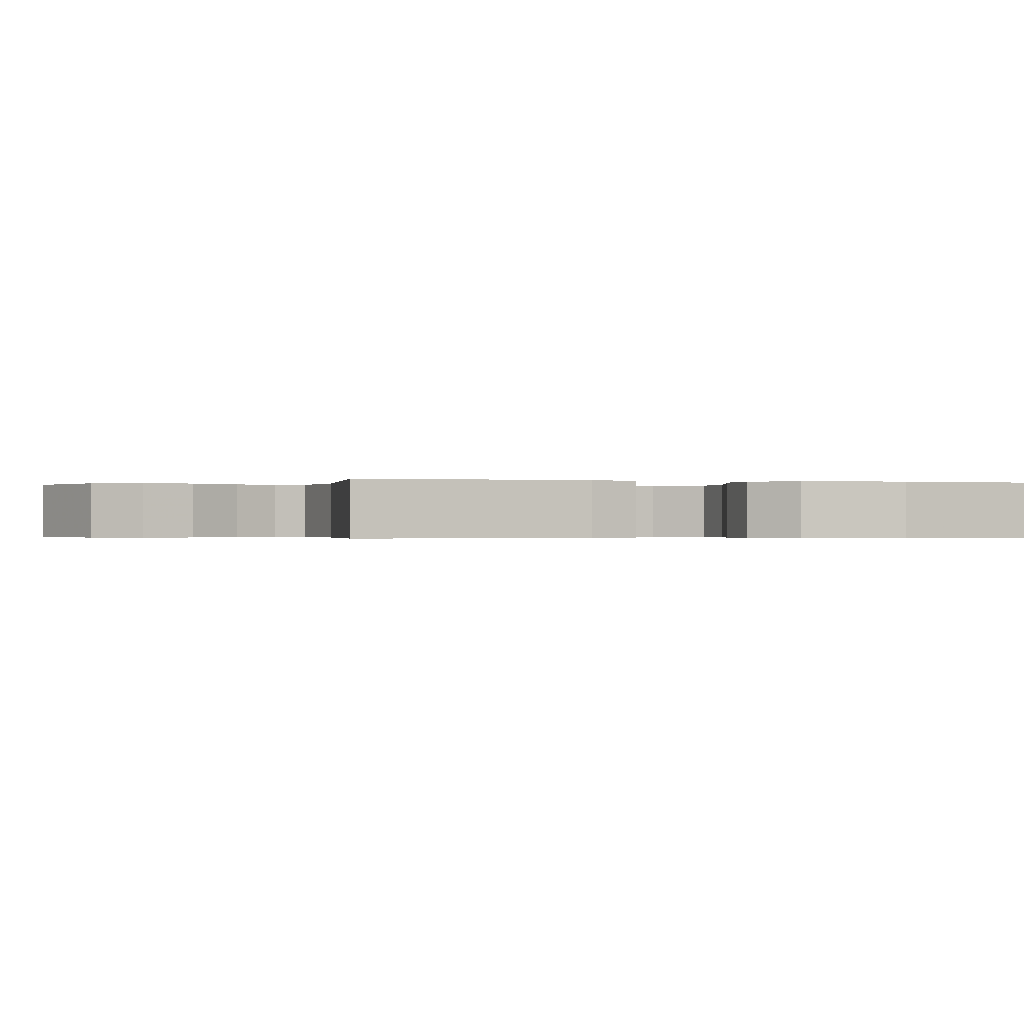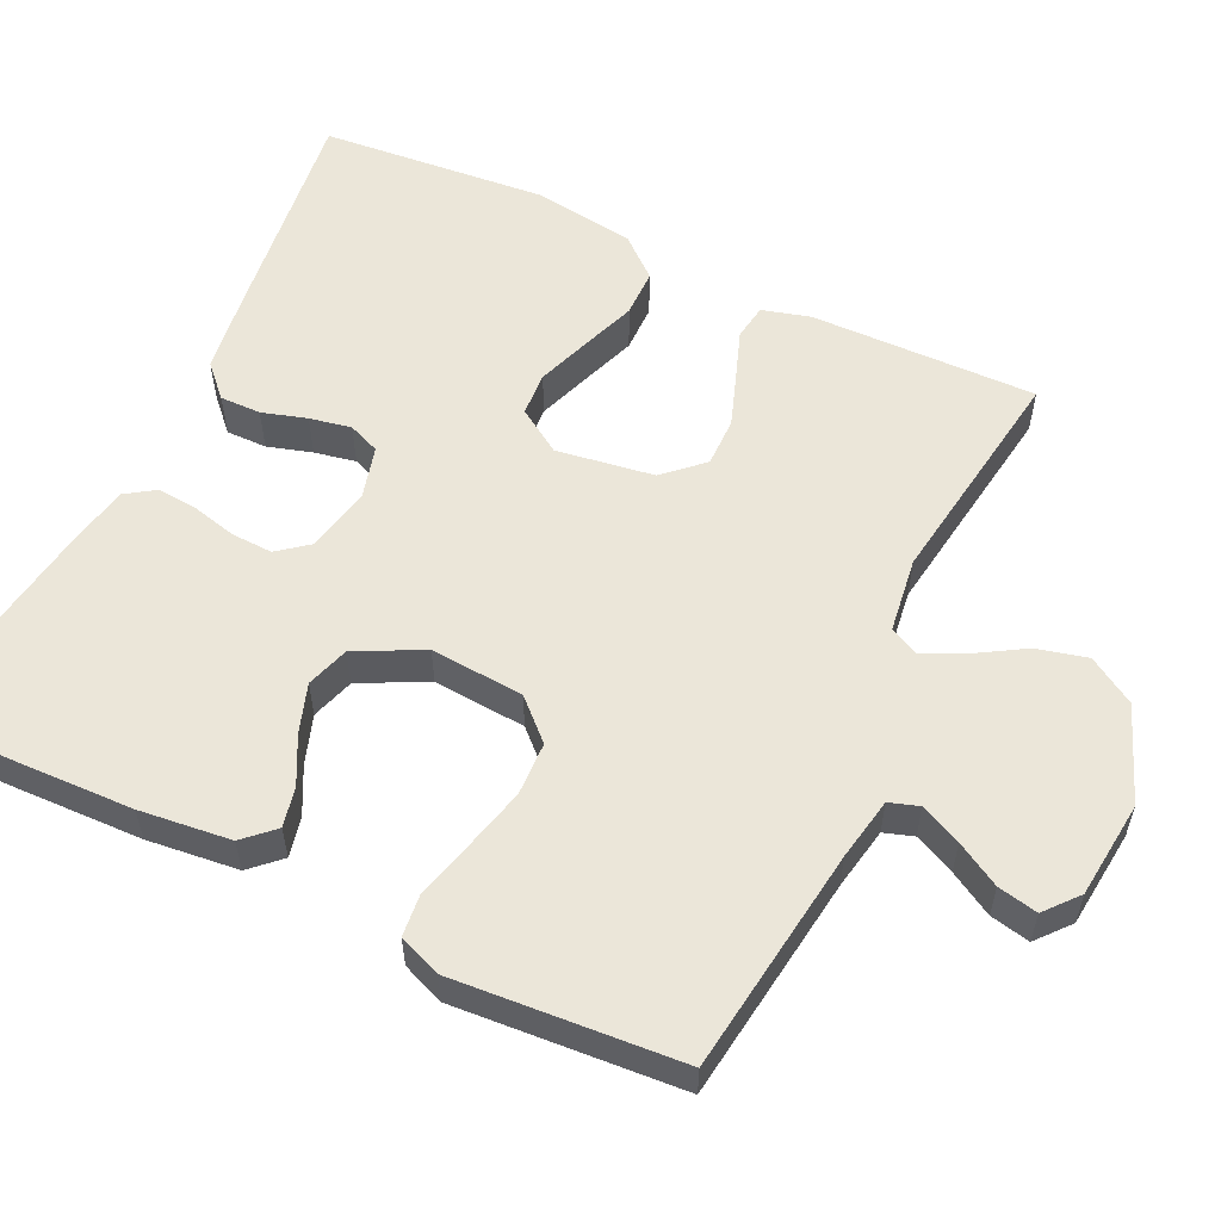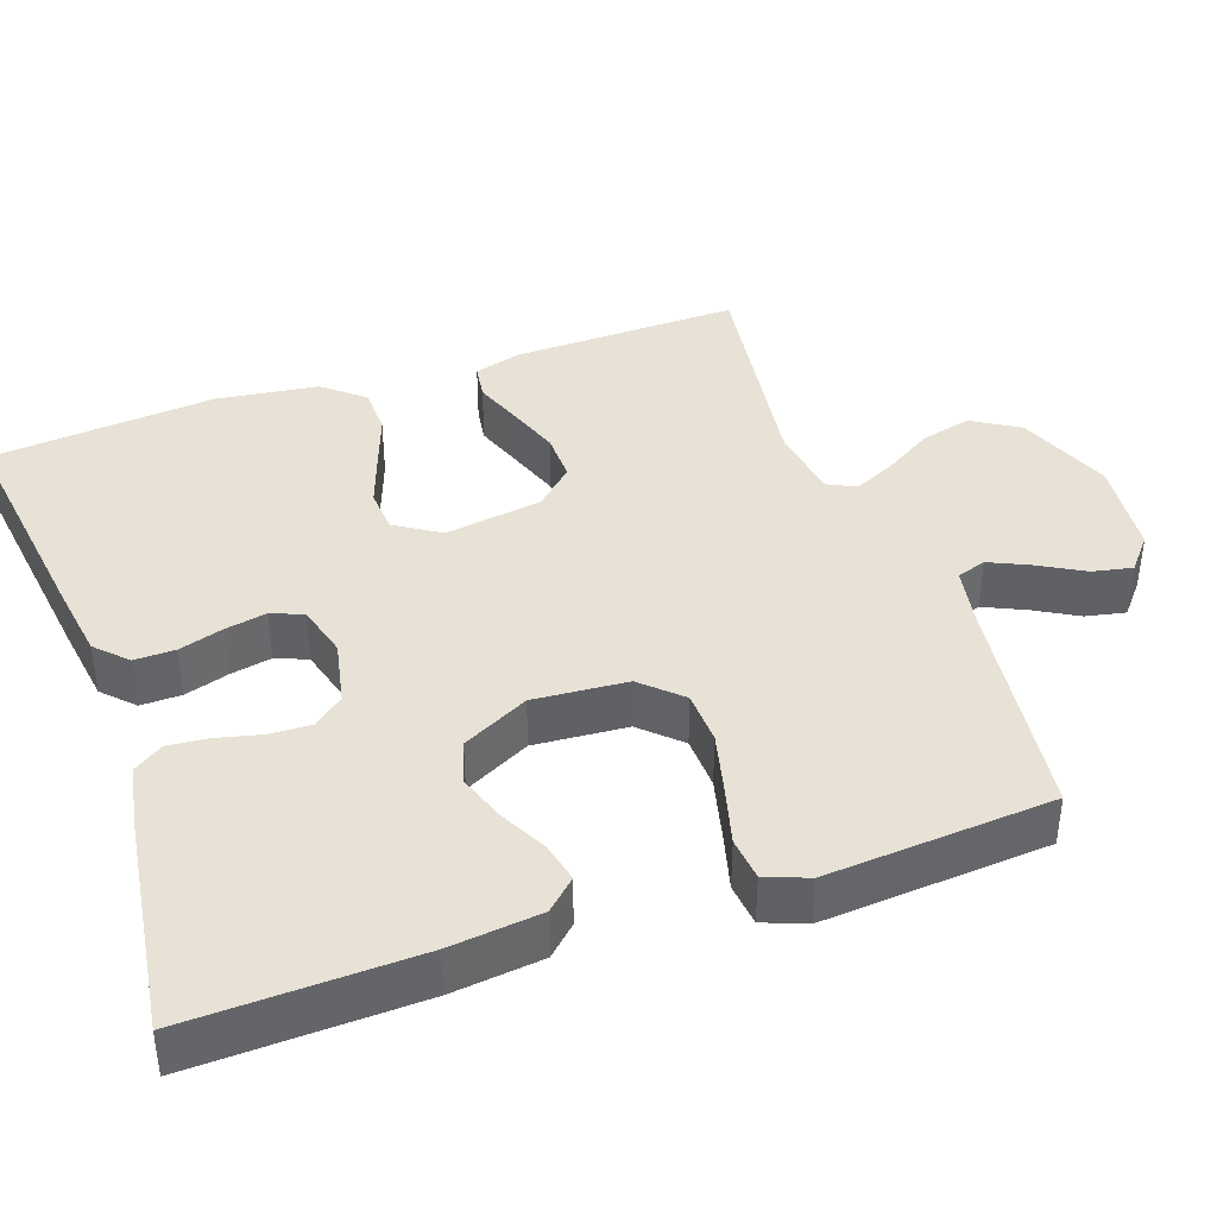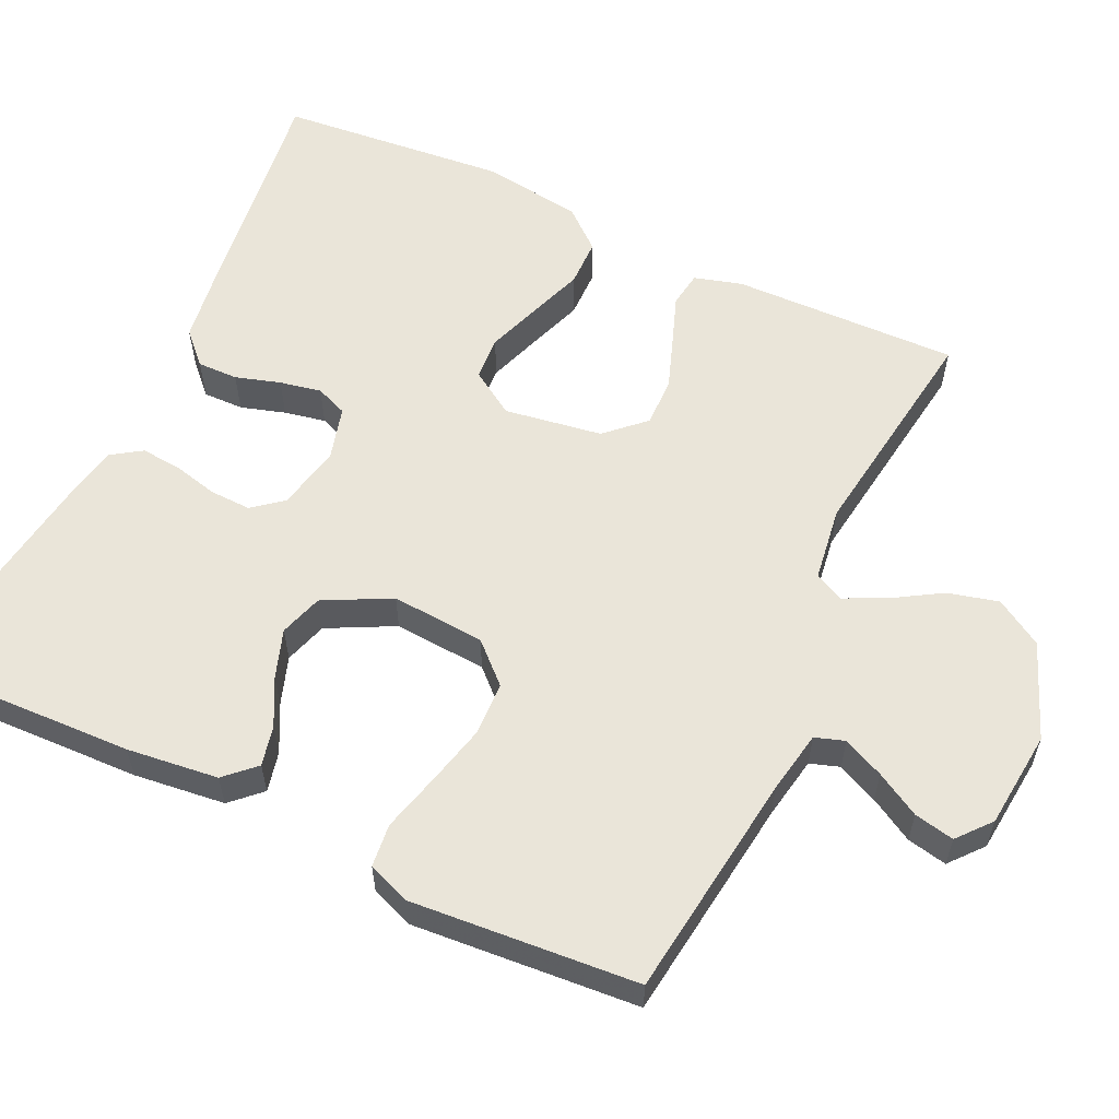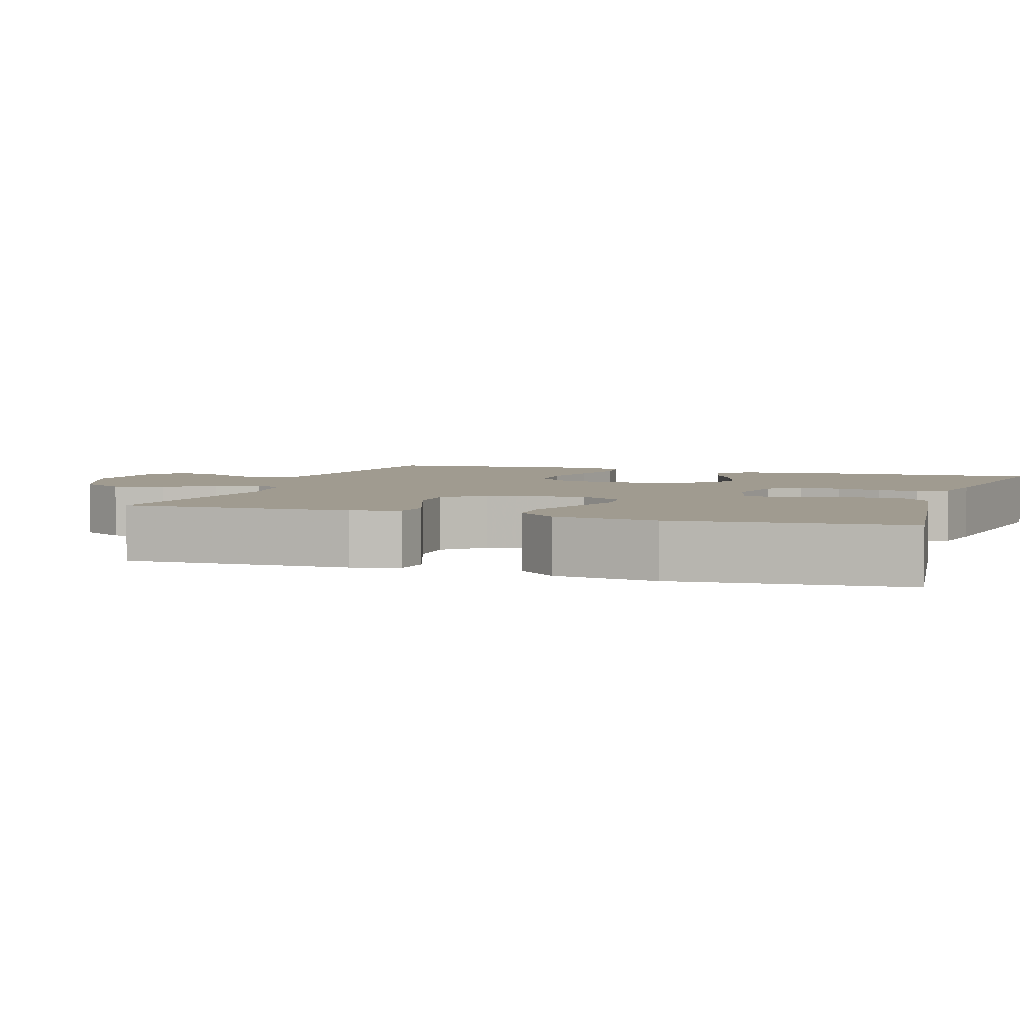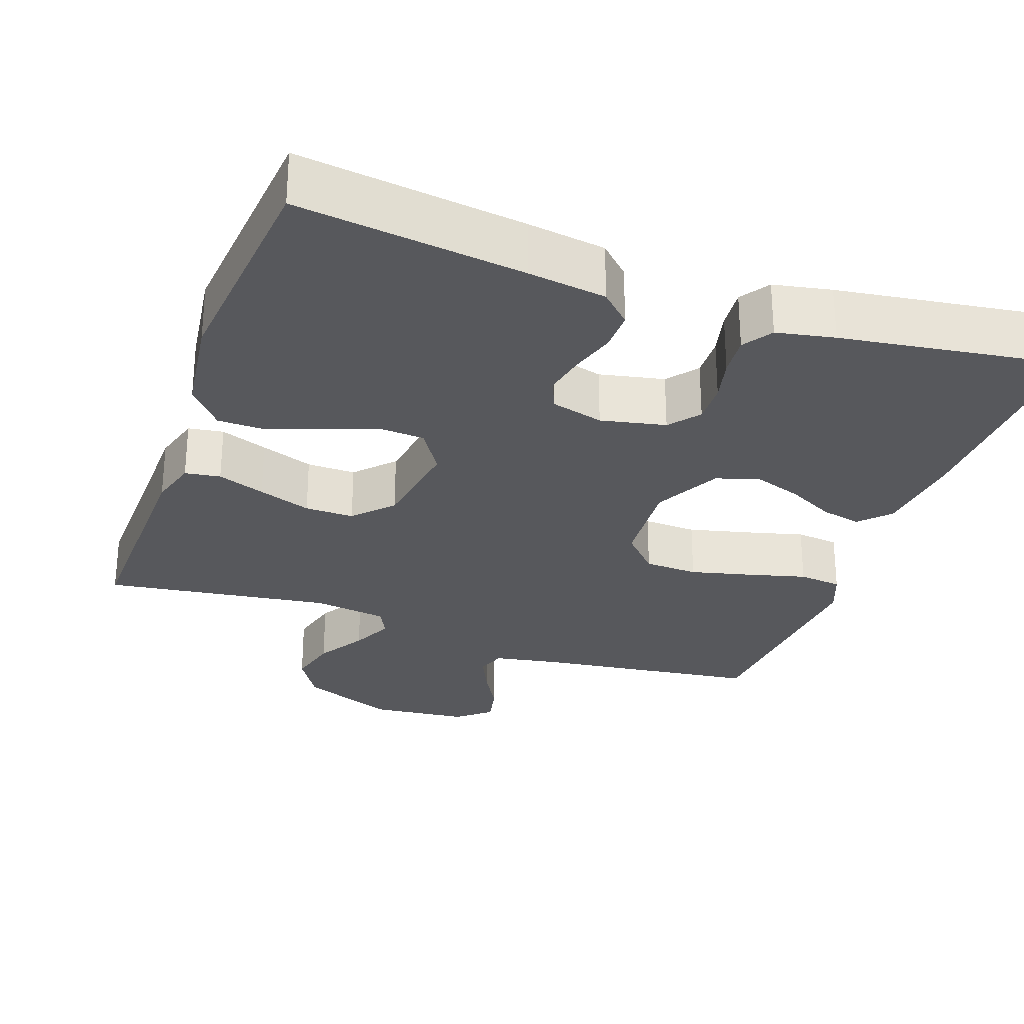
<metadata>
{"format":"obj","ext":"obj","renderer":"f3d","projection":"perspective","resolution":1024,"background":"white","views":[{"elev":-0.4,"azim":73.3,"up":"+Y"},{"elev":56.5,"azim":-64.3,"up":"+Y"},{"elev":40.1,"azim":-109.3,"up":"+Y"},{"elev":58.2,"azim":-64.8,"up":"+Y"},{"elev":4.2,"azim":108.5,"up":"+Y"},{"elev":-28.5,"azim":160.5,"up":"+Y"}]}
</metadata>
<code>
v -0.5 0.07 -0.5
v -0.49 0.07 -0.2
v -0.476 0.07 -0.079
v -0.439 0.07 -0.04
v -0.386 0.07 -0.052
v -0.324 0.07 -0.084
v -0.26 0.07 -0.106
v -0.203 0.07 -0.088
v -0.158 0.07 0
v -0.167 0.07 0.124
v -0.215 0.07 0.175
v -0.286 0.07 0.178
v -0.368 0.07 0.158
v -0.444 0.07 0.138
v -0.501 0.07 0.144
v -0.523 0.07 0.2
v -0.5 0.07 0.5
v -0.2 0.07 0.539
v -0.117 0.07 0.554
v -0.104 0.07 0.593
v -0.129 0.07 0.647
v -0.162 0.07 0.705
v -0.173 0.07 0.758
v -0.129 0.07 0.795
v 0 0.07 0.808
v 0.126 0.07 0.758
v 0.164 0.07 0.696
v 0.147 0.07 0.629
v 0.108 0.07 0.565
v 0.082 0.07 0.51
v 0.101 0.07 0.472
v 0.2 0.07 0.458
v 0.5 0.07 0.5
v 0.493 0.07 0.2
v 0.475 0.07 0.137
v 0.428 0.07 0.13
v 0.365 0.07 0.153
v 0.295 0.07 0.178
v 0.23 0.07 0.179
v 0.183 0.07 0.129
v 0.163 0.07 0
v 0.201 0.07 -0.059
v 0.259 0.07 -0.063
v 0.33 0.07 -0.038
v 0.402 0.07 -0.012
v 0.465 0.07 -0.013
v 0.51 0.07 -0.066
v 0.528 0.07 -0.2
v 0.5 0.07 -0.5
v 0.2 0.07 -0.461
v 0.097 0.07 -0.446
v 0.057 0.07 -0.407
v 0.058 0.07 -0.353
v 0.076 0.07 -0.294
v 0.087 0.07 -0.239
v 0.07 0.07 -0.197
v 0 0.07 -0.178
v -0.086 0.07 -0.196
v -0.118 0.07 -0.236
v -0.116 0.07 -0.291
v -0.102 0.07 -0.349
v -0.097 0.07 -0.403
v -0.123 0.07 -0.442
v -0.2 0.07 -0.457
v -0.5 0 -0.5
v -0.49 0 -0.2
v -0.476 0 -0.079
v -0.439 0 -0.04
v -0.386 0 -0.052
v -0.324 0 -0.084
v -0.26 0 -0.106
v -0.203 0 -0.088
v -0.158 0 0
v -0.167 0 0.124
v -0.215 0 0.175
v -0.286 0 0.178
v -0.368 0 0.158
v -0.444 0 0.138
v -0.501 0 0.144
v -0.523 0 0.2
v -0.5 0 0.5
v -0.2 0 0.539
v -0.117 0 0.554
v -0.104 0 0.593
v -0.129 0 0.647
v -0.162 0 0.705
v -0.173 0 0.758
v -0.129 0 0.795
v 0 0 0.808
v 0.126 0 0.758
v 0.164 0 0.696
v 0.147 0 0.629
v 0.108 0 0.565
v 0.082 0 0.51
v 0.101 0 0.472
v 0.2 0 0.458
v 0.5 0 0.5
v 0.493 0 0.2
v 0.475 0 0.137
v 0.428 0 0.13
v 0.365 0 0.153
v 0.295 0 0.178
v 0.23 0 0.179
v 0.183 0 0.129
v 0.163 0 0
v 0.201 0 -0.059
v 0.259 0 -0.063
v 0.33 0 -0.038
v 0.402 0 -0.012
v 0.465 0 -0.013
v 0.51 0 -0.066
v 0.528 0 -0.2
v 0.5 0 -0.5
v 0.2 0 -0.461
v 0.097 0 -0.446
v 0.057 0 -0.407
v 0.058 0 -0.353
v 0.076 0 -0.294
v 0.087 0 -0.239
v 0.07 0 -0.197
v 0 0 -0.178
v -0.086 0 -0.196
v -0.118 0 -0.236
v -0.116 0 -0.291
v -0.102 0 -0.349
v -0.097 0 -0.403
v -0.123 0 -0.442
v -0.2 0 -0.457
f 60 61 62 63
f 59 60 63 64
f 51 52 53 54
f 51 54 55
f 50 51 55
f 49 50 55 56
f 47 48 49 56
f 44 45 46 47
f 43 44 47 56
f 34 35 36 37
f 32 33 34 37
f 31 32 37 38
f 26 27 28 29
f 26 29 30
f 25 26 30
f 24 25 30
f 21 22 23 24
f 20 21 24 30
f 19 20 30 31
f 15 16 17 18
f 13 14 15 18
f 12 13 18 19
f 11 12 19 31
f 3 4 5 6
f 3 6 7
f 2 3 7
f 59 64 1 2
f 58 59 2 7
f 57 58 7 8
f 42 43 56 57
f 41 42 57 8
f 40 41 8 9
f 39 40 9 10
f 31 38 39
f 10 11 31 39
f 127 126 125 124
f 128 127 124 123
f 118 117 116 115
f 119 118 115
f 119 115 114
f 120 119 114 113
f 120 113 112 111
f 111 110 109 108
f 120 111 108 107
f 101 100 99 98
f 101 98 97 96
f 102 101 96 95
f 93 92 91 90
f 94 93 90
f 94 90 89
f 94 89 88
f 88 87 86 85
f 94 88 85 84
f 95 94 84 83
f 82 81 80 79
f 82 79 78 77
f 83 82 77 76
f 95 83 76 75
f 70 69 68 67
f 71 70 67
f 71 67 66
f 66 65 128 123
f 71 66 123 122
f 72 71 122 121
f 121 120 107 106
f 72 121 106 105
f 73 72 105 104
f 74 73 104 103
f 103 102 95
f 103 95 75 74
f 1 65 66 2
f 2 66 67 3
f 3 67 68 4
f 4 68 69 5
f 5 69 70 6
f 6 70 71 7
f 7 71 72 8
f 8 72 73 9
f 9 73 74 10
f 10 74 75 11
f 11 75 76 12
f 12 76 77 13
f 13 77 78 14
f 14 78 79 15
f 15 79 80 16
f 16 80 81 17
f 17 81 82 18
f 18 82 83 19
f 19 83 84 20
f 20 84 85 21
f 21 85 86 22
f 22 86 87 23
f 23 87 88 24
f 24 88 89 25
f 25 89 90 26
f 26 90 91 27
f 27 91 92 28
f 28 92 93 29
f 29 93 94 30
f 30 94 95 31
f 31 95 96 32
f 32 96 97 33
f 33 97 98 34
f 34 98 99 35
f 35 99 100 36
f 36 100 101 37
f 37 101 102 38
f 38 102 103 39
f 39 103 104 40
f 40 104 105 41
f 41 105 106 42
f 42 106 107 43
f 43 107 108 44
f 44 108 109 45
f 45 109 110 46
f 46 110 111 47
f 47 111 112 48
f 48 112 113 49
f 49 113 114 50
f 50 114 115 51
f 51 115 116 52
f 52 116 117 53
f 53 117 118 54
f 54 118 119 55
f 55 119 120 56
f 56 120 121 57
f 57 121 122 58
f 58 122 123 59
f 59 123 124 60
f 60 124 125 61
f 61 125 126 62
f 62 126 127 63
f 63 127 128 64
f 64 128 65 1

</code>
